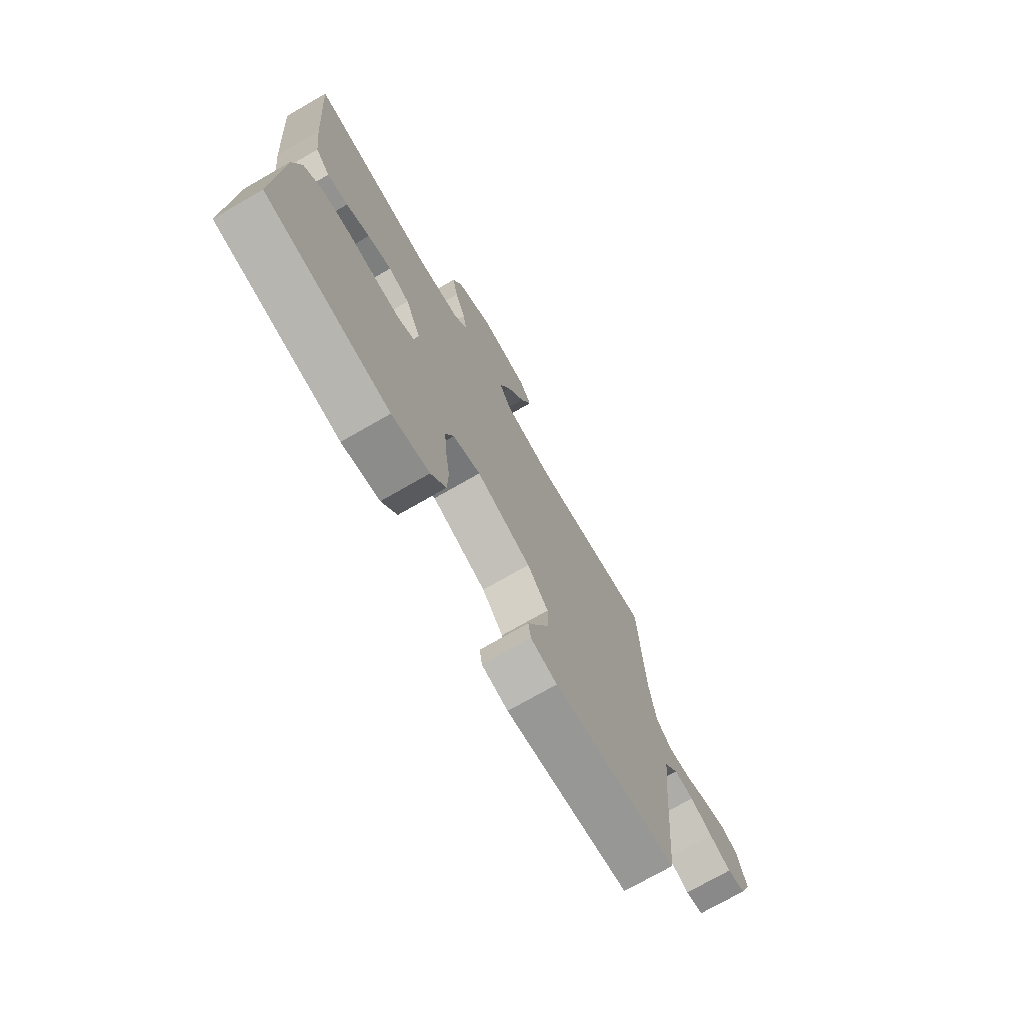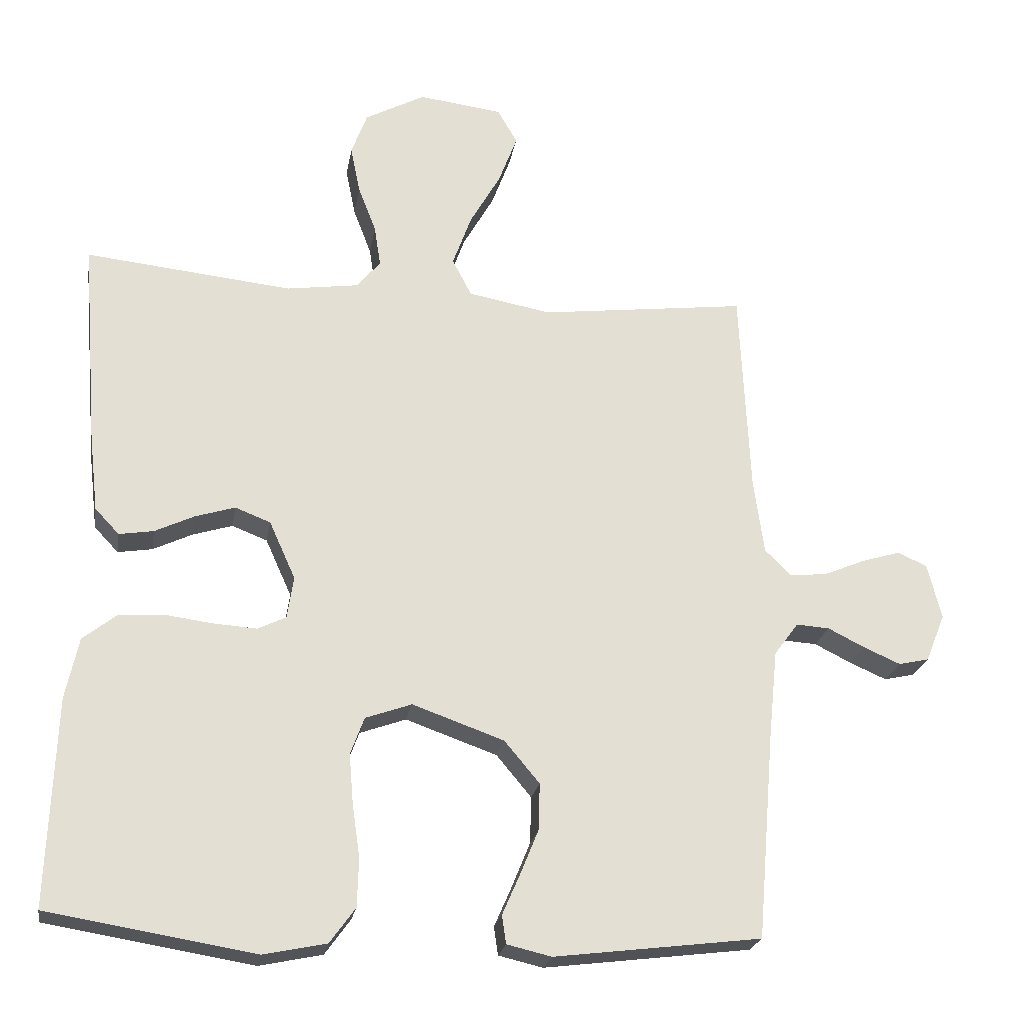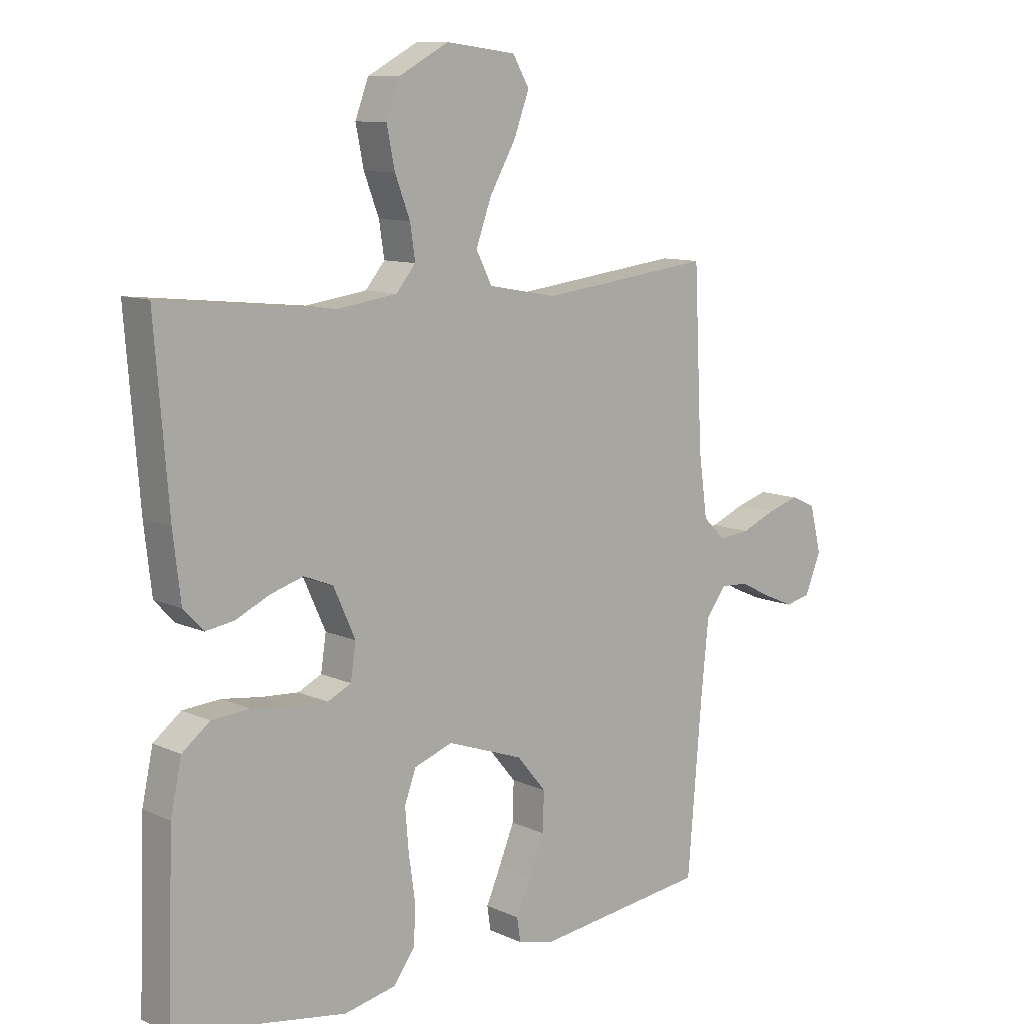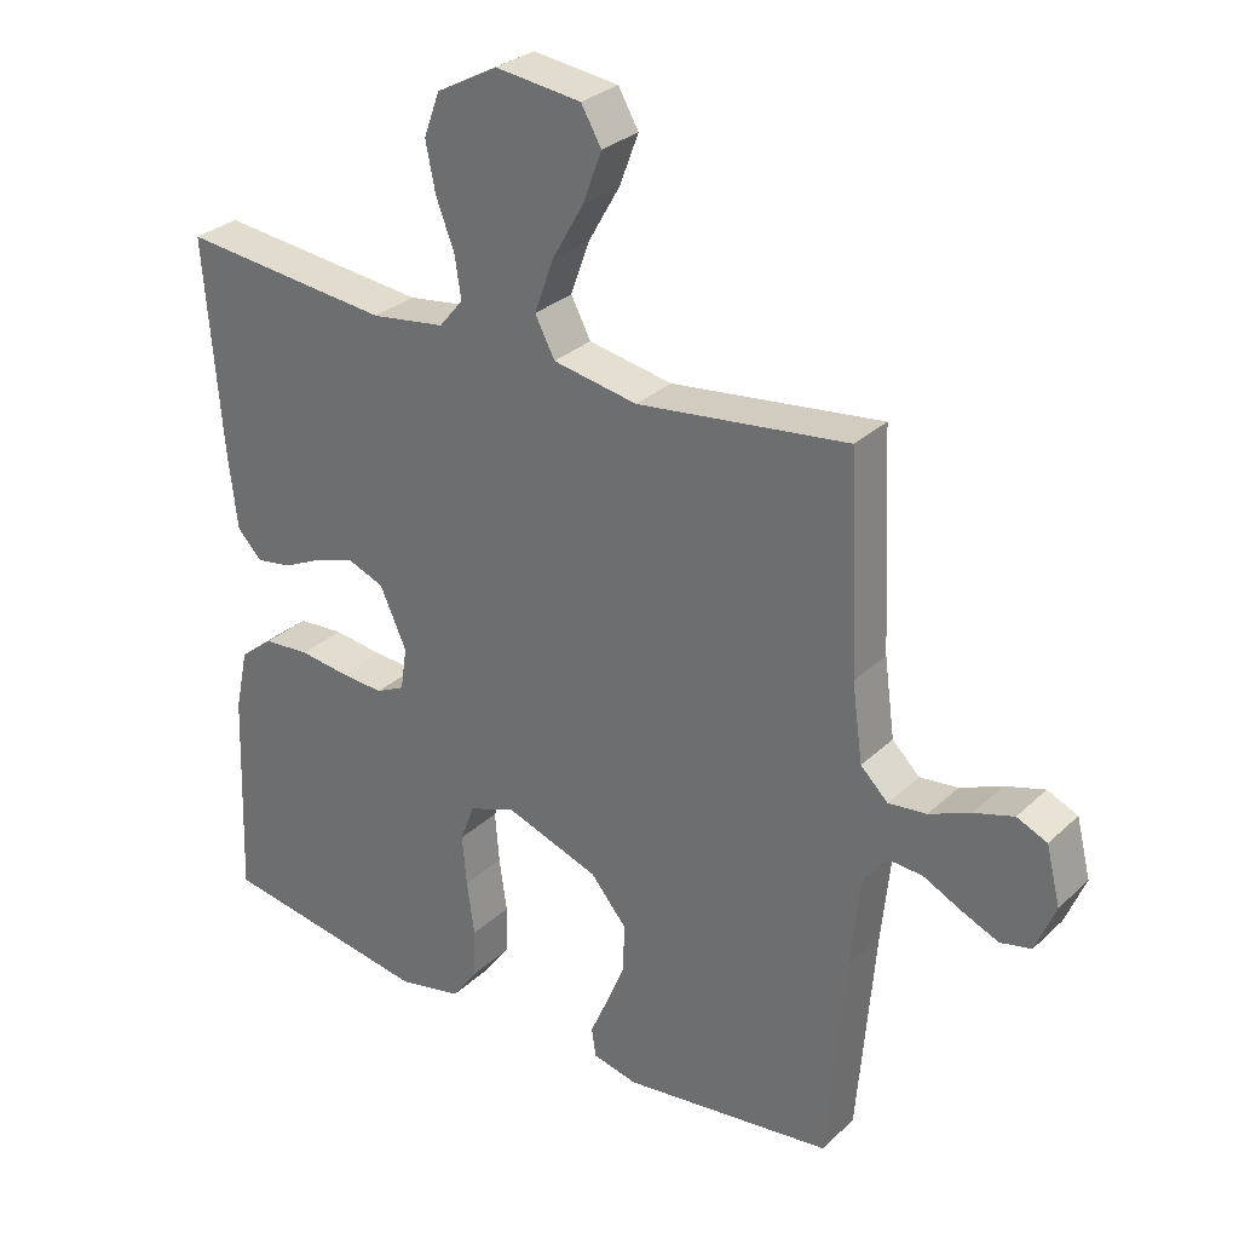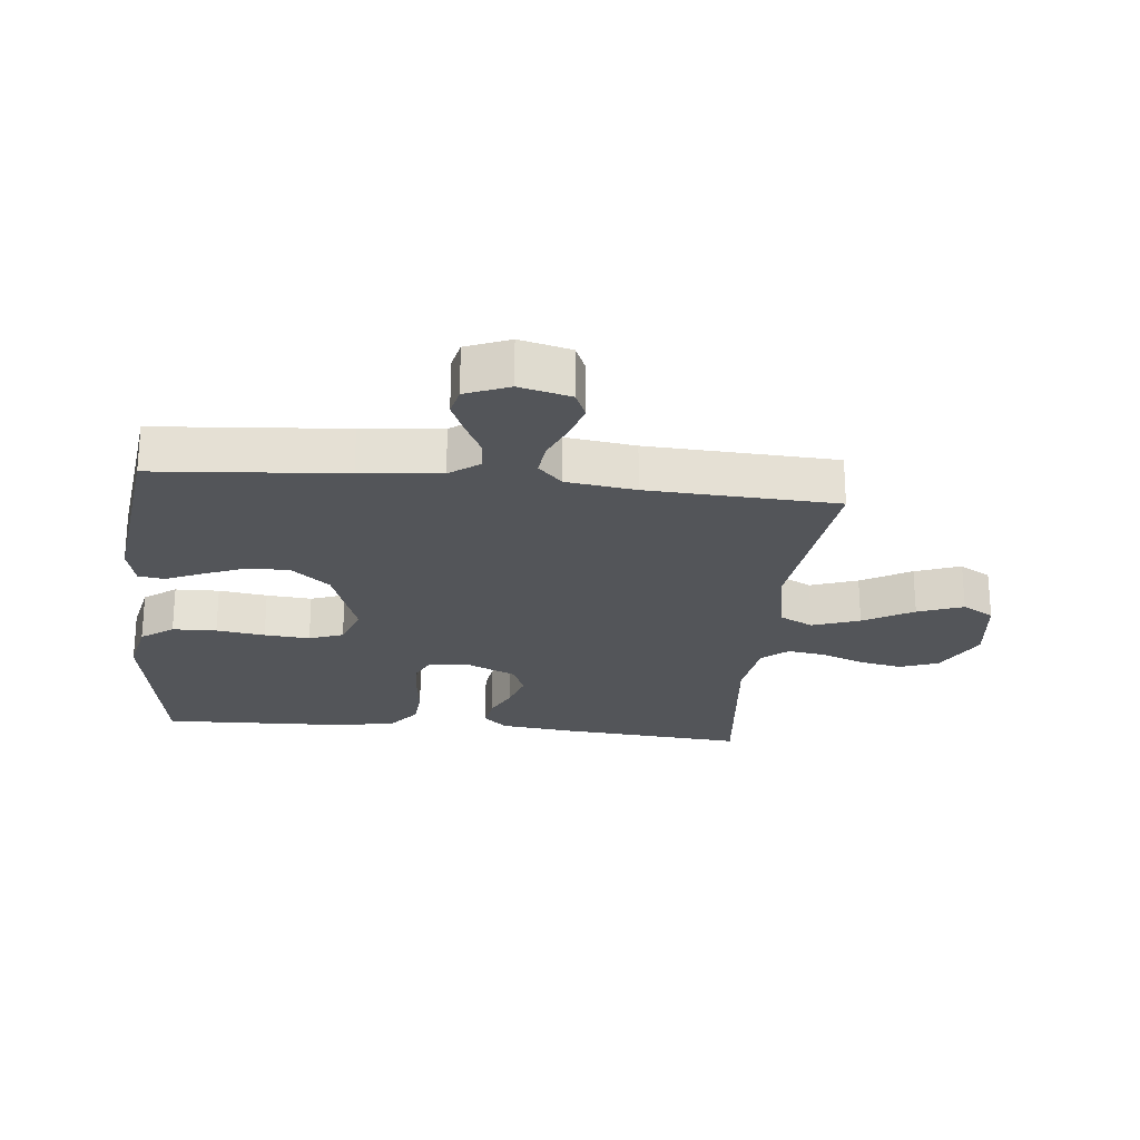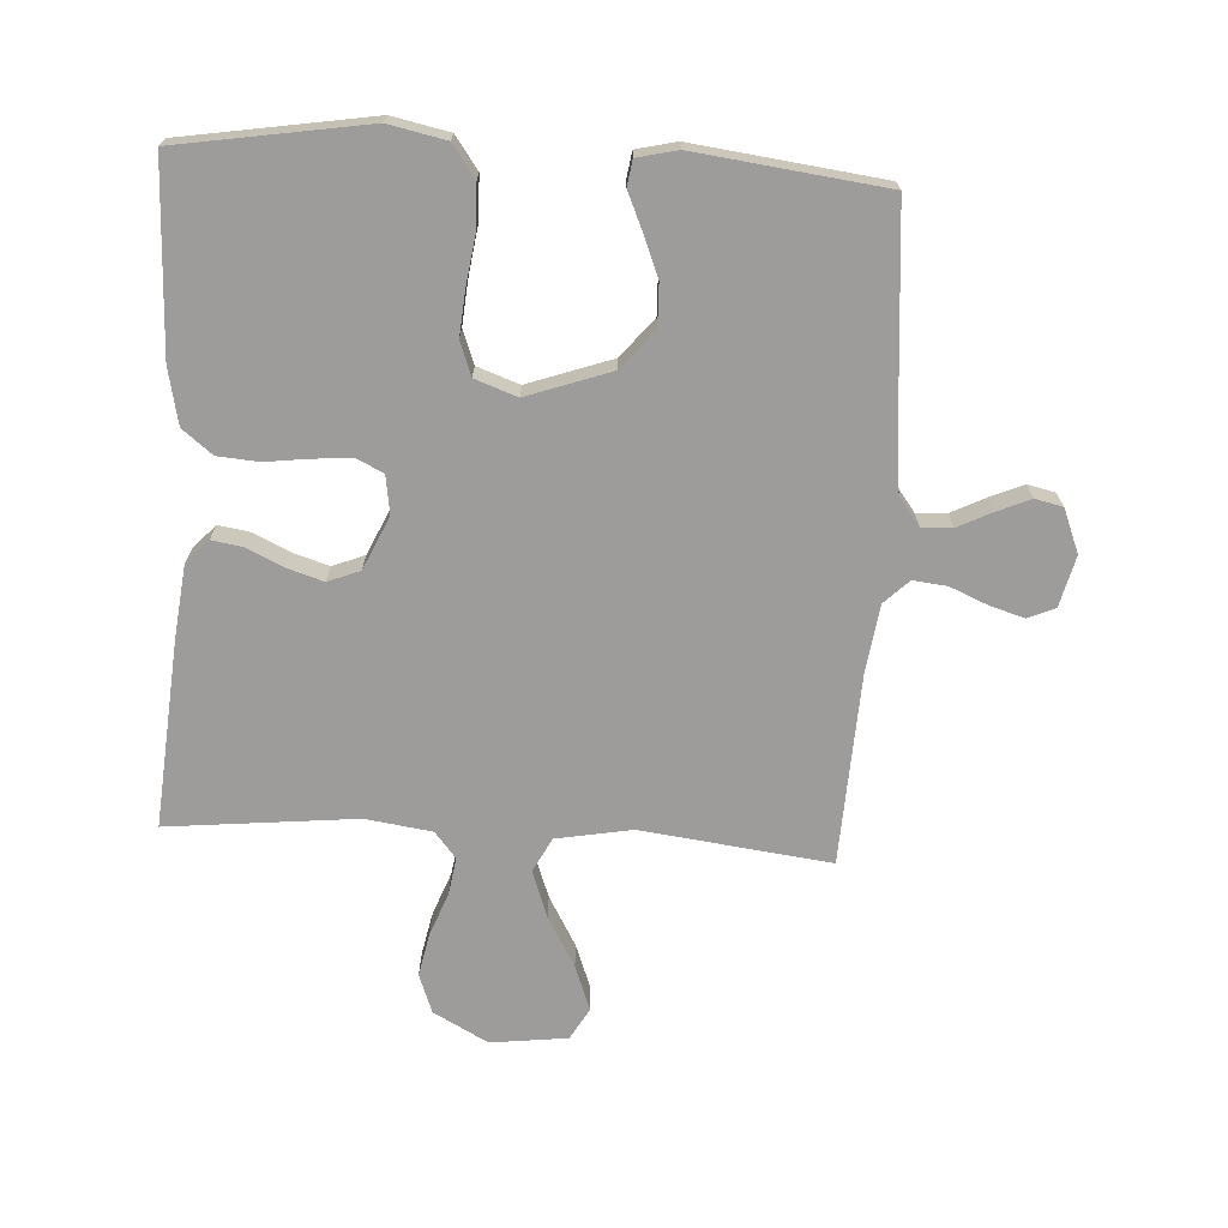
<metadata>
{"format":"obj","ext":"obj","renderer":"f3d","projection":"perspective","resolution":1024,"background":"white","views":[{"elev":-73.9,"azim":119.9,"up":"+Z"},{"elev":-23.0,"azim":170.5,"up":"+Z"},{"elev":10.2,"azim":138.8,"up":"+Z"},{"elev":29.7,"azim":-143.2,"up":"+Z"},{"elev":-24.0,"azim":-96.0,"up":"+Y"},{"elev":-70.3,"azim":176.6,"up":"+Y"}]}
</metadata>
<code>
v 0.5 0.07 0.5
v 0.476 0.07 0.2
v 0.463 0.07 0.088
v 0.428 0.07 0.051
v 0.378 0.07 0.059
v 0.321 0.07 0.086
v 0.263 0.07 0.104
v 0.212 0.07 0.084
v 0.174 0.07 0
v 0.183 0.07 -0.061
v 0.224 0.07 -0.081
v 0.286 0.07 -0.077
v 0.356 0.07 -0.068
v 0.422 0.07 -0.073
v 0.47 0.07 -0.111
v 0.489 0.07 -0.2
v 0.5 0.07 -0.5
v 0.2 0.07 -0.549
v 0.109 0.07 -0.53
v 0.072 0.07 -0.479
v 0.07 0.07 -0.409
v 0.081 0.07 -0.332
v 0.087 0.07 -0.26
v 0.067 0.07 -0.206
v 0 0.07 -0.182
v -0.133 0.07 -0.229
v -0.184 0.07 -0.29
v -0.182 0.07 -0.358
v -0.155 0.07 -0.424
v -0.13 0.07 -0.481
v -0.136 0.07 -0.522
v -0.2 0.07 -0.537
v -0.5 0.07 -0.5
v -0.525 0.07 -0.2
v -0.538 0.07 -0.073
v -0.573 0.07 -0.026
v -0.621 0.07 -0.029
v -0.675 0.07 -0.056
v -0.728 0.07 -0.079
v -0.772 0.07 -0.069
v -0.8 0.07 0
v -0.78 0.07 0.081
v -0.737 0.07 0.1
v -0.681 0.07 0.083
v -0.622 0.07 0.058
v -0.568 0.07 0.052
v -0.529 0.07 0.09
v -0.514 0.07 0.2
v -0.5 0.07 0.5
v -0.2 0.07 0.463
v -0.08 0.07 0.485
v -0.052 0.07 0.539
v -0.079 0.07 0.614
v -0.124 0.07 0.693
v -0.151 0.07 0.765
v -0.122 0.07 0.815
v 0 0.07 0.83
v 0.087 0.07 0.783
v 0.11 0.07 0.721
v 0.096 0.07 0.652
v 0.07 0.07 0.584
v 0.061 0.07 0.525
v 0.095 0.07 0.484
v 0.2 0.07 0.469
v 0.5 0 0.5
v 0.476 0 0.2
v 0.463 0 0.088
v 0.428 0 0.051
v 0.378 0 0.059
v 0.321 0 0.086
v 0.263 0 0.104
v 0.212 0 0.084
v 0.174 0 0
v 0.183 0 -0.061
v 0.224 0 -0.081
v 0.286 0 -0.077
v 0.356 0 -0.068
v 0.422 0 -0.073
v 0.47 0 -0.111
v 0.489 0 -0.2
v 0.5 0 -0.5
v 0.2 0 -0.549
v 0.109 0 -0.53
v 0.072 0 -0.479
v 0.07 0 -0.409
v 0.081 0 -0.332
v 0.087 0 -0.26
v 0.067 0 -0.206
v 0 0 -0.182
v -0.133 0 -0.229
v -0.184 0 -0.29
v -0.182 0 -0.358
v -0.155 0 -0.424
v -0.13 0 -0.481
v -0.136 0 -0.522
v -0.2 0 -0.537
v -0.5 0 -0.5
v -0.525 0 -0.2
v -0.538 0 -0.073
v -0.573 0 -0.026
v -0.621 0 -0.029
v -0.675 0 -0.056
v -0.728 0 -0.079
v -0.772 0 -0.069
v -0.8 0 0
v -0.78 0 0.081
v -0.737 0 0.1
v -0.681 0 0.083
v -0.622 0 0.058
v -0.568 0 0.052
v -0.529 0 0.09
v -0.514 0 0.2
v -0.5 0 0.5
v -0.2 0 0.463
v -0.08 0 0.485
v -0.052 0 0.539
v -0.079 0 0.614
v -0.124 0 0.693
v -0.151 0 0.765
v -0.122 0 0.815
v 0 0 0.83
v 0.087 0 0.783
v 0.11 0 0.721
v 0.096 0 0.652
v 0.07 0 0.584
v 0.061 0 0.525
v 0.095 0 0.484
v 0.2 0 0.469
f 58 59 60 61
f 58 61 62
f 57 58 62
f 56 57 62
f 53 54 55 56
f 52 53 56 62
f 51 52 62 63
f 48 49 50
f 47 48 50 51
f 46 47 51 63
f 42 43 44 45
f 40 41 42 45
f 40 45 46
f 37 38 39 40
f 37 40 46
f 36 37 46 63
f 31 32 33 34
f 29 30 31 34
f 28 29 34 35
f 27 28 35 36
f 19 20 21 22
f 19 22 23
f 18 19 23
f 17 18 23 24
f 15 16 17 24
f 12 13 14 15
f 11 12 15 24
f 3 4 5 6
f 3 6 7
f 64 1 2 3
f 64 3 7
f 63 64 7 8
f 26 27 36 63
f 25 26 63 8
f 10 11 24 25
f 9 10 25
f 8 9 25
f 125 124 123 122
f 126 125 122
f 126 122 121
f 126 121 120
f 120 119 118 117
f 126 120 117 116
f 127 126 116 115
f 114 113 112
f 115 114 112 111
f 127 115 111 110
f 109 108 107 106
f 109 106 105 104
f 110 109 104
f 104 103 102 101
f 110 104 101
f 127 110 101 100
f 98 97 96 95
f 98 95 94 93
f 99 98 93 92
f 100 99 92 91
f 86 85 84 83
f 87 86 83
f 87 83 82
f 88 87 82 81
f 88 81 80 79
f 79 78 77 76
f 88 79 76 75
f 70 69 68 67
f 71 70 67
f 67 66 65 128
f 71 67 128
f 72 71 128 127
f 127 100 91 90
f 72 127 90 89
f 89 88 75 74
f 89 74 73
f 89 73 72
f 1 65 66 2
f 2 66 67 3
f 3 67 68 4
f 4 68 69 5
f 5 69 70 6
f 6 70 71 7
f 7 71 72 8
f 8 72 73 9
f 9 73 74 10
f 10 74 75 11
f 11 75 76 12
f 12 76 77 13
f 13 77 78 14
f 14 78 79 15
f 15 79 80 16
f 16 80 81 17
f 17 81 82 18
f 18 82 83 19
f 19 83 84 20
f 20 84 85 21
f 21 85 86 22
f 22 86 87 23
f 23 87 88 24
f 24 88 89 25
f 25 89 90 26
f 26 90 91 27
f 27 91 92 28
f 28 92 93 29
f 29 93 94 30
f 30 94 95 31
f 31 95 96 32
f 32 96 97 33
f 33 97 98 34
f 34 98 99 35
f 35 99 100 36
f 36 100 101 37
f 37 101 102 38
f 38 102 103 39
f 39 103 104 40
f 40 104 105 41
f 41 105 106 42
f 42 106 107 43
f 43 107 108 44
f 44 108 109 45
f 45 109 110 46
f 46 110 111 47
f 47 111 112 48
f 48 112 113 49
f 49 113 114 50
f 50 114 115 51
f 51 115 116 52
f 52 116 117 53
f 53 117 118 54
f 54 118 119 55
f 55 119 120 56
f 56 120 121 57
f 57 121 122 58
f 58 122 123 59
f 59 123 124 60
f 60 124 125 61
f 61 125 126 62
f 62 126 127 63
f 63 127 128 64
f 64 128 65 1

</code>
